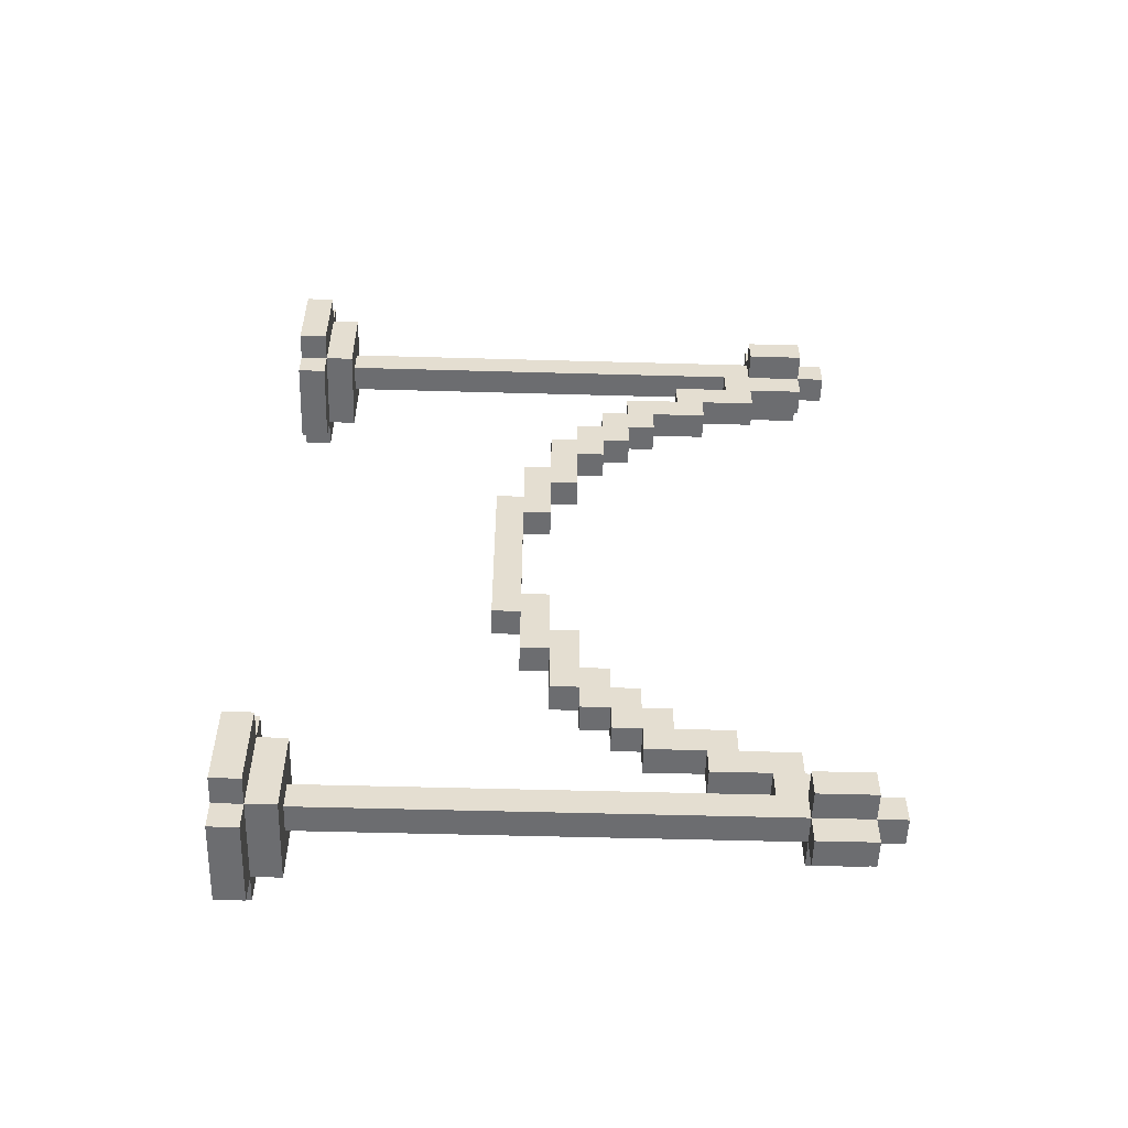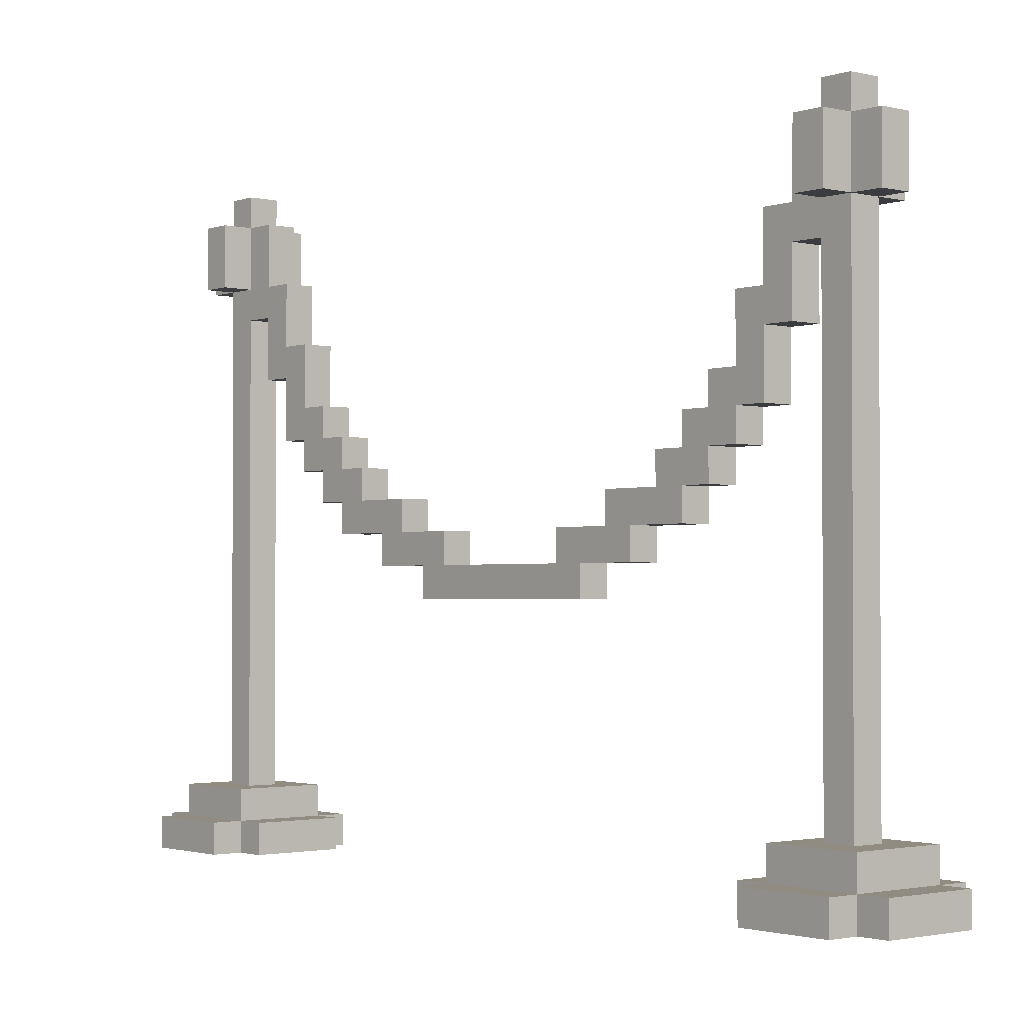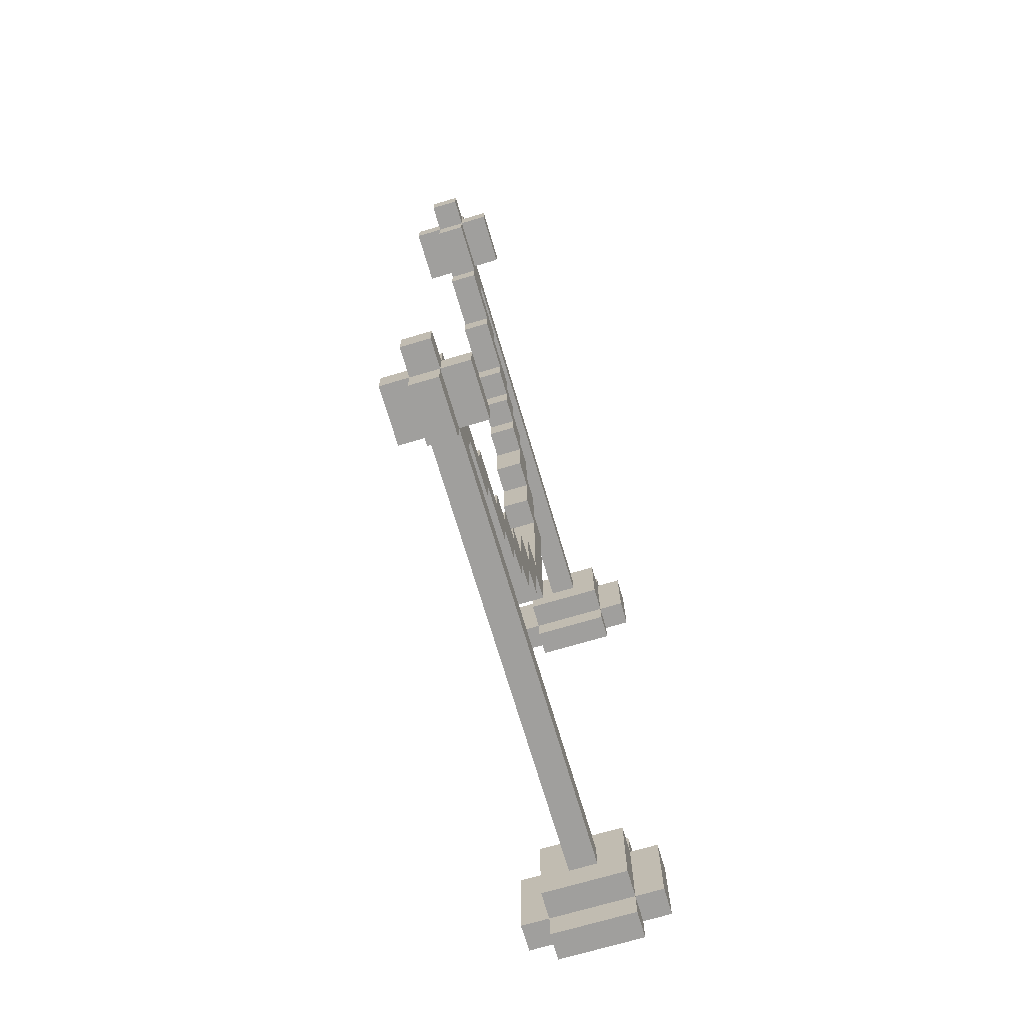
<metadata>
{"format":"obj","ext":"obj","renderer":"f3d","projection":"perspective","resolution":1024,"background":"white","views":[{"elev":-54.0,"azim":88.3,"up":"+Z"},{"elev":-1.9,"azim":139.8,"up":"+Y"},{"elev":-71.3,"azim":-163.5,"up":"+Z"}]}
</metadata>
<code>
g barreira
v -4 1 15
v -4 1 12
v -4 1 -11
v -4 1 -14
v -4 2 15
v -4 2 12
v -4 2 -11
v -4 2 -14
v -3 1 16
v -3 1 15
v -3 1 12
v -3 1 11
v -3 1 -10
v -3 1 -11
v -3 1 -14
v -3 1 -15
v -3 2 16
v -3 2 15
v -3 2 12
v -3 2 11
v -3 2 -10
v -3 2 -11
v -3 2 -14
v -3 2 -15
v -3 3 15
v -3 3 12
v -3 3 -11
v -3 3 -14
v -3 19 14
v -3 19 13
v -3 19 -12
v -3 19 -13
v -3 20 14
v -3 20 13
v -3 20 -12
v -3 20 -13
v -3 21 14
v -3 21 13
v -3 21 -12
v -3 21 -13
v -2 3 14
v -2 3 13
v -2 3 -12
v -2 3 -13
v -2 9 4
v -2 9 -3
v -2 10 6
v -2 10 4
v -2 10 3
v -2 10 -2
v -2 10 -3
v -2 10 -5
v -2 11 8
v -2 11 6
v -2 11 5
v -2 11 3
v -2 11 -2
v -2 11 -4
v -2 11 -5
v -2 11 -7
v -2 12 9
v -2 12 8
v -2 12 7
v -2 12 5
v -2 12 -4
v -2 12 -6
v -2 12 -7
v -2 12 -8
v -2 13 10
v -2 13 9
v -2 13 8
v -2 13 7
v -2 13 -6
v -2 13 -7
v -2 13 -8
v -2 13 -9
v -2 14 11
v -2 14 10
v -2 14 9
v -2 14 8
v -2 14 -7
v -2 14 -8
v -2 14 -9
v -2 14 -10
v -2 15 10
v -2 15 9
v -2 15 -8
v -2 15 -9
v -2 16 12
v -2 16 11
v -2 16 -10
v -2 16 -11
v -2 17 11
v -2 17 10
v -2 17 -9
v -2 17 -10
v -2 18 13
v -2 18 12
v -2 18 -11
v -2 18 -12
v -2 19 15
v -2 19 14
v -2 19 13
v -2 19 12
v -2 19 11
v -2 19 -10
v -2 19 -11
v -2 19 -12
v -2 19 -13
v -2 19 -14
v -2 20 15
v -2 20 14
v -2 20 13
v -2 20 12
v -2 20 -11
v -2 20 -12
v -2 20 -13
v -2 20 -14
v -2 21 15
v -2 21 14
v -2 21 13
v -2 21 12
v -2 21 -11
v -2 21 -12
v -2 21 -13
v -2 21 -14
v -2 22 14
v -2 22 13
v -2 22 -12
v -2 22 -13
v -1 3 14
v -1 3 13
v -1 3 -12
v -1 3 -13
v -1 9 4
v -1 9 -3
v -1 10 6
v -1 10 4
v -1 10 3
v -1 10 -2
v -1 10 -3
v -1 10 -5
v -1 11 8
v -1 11 6
v -1 11 5
v -1 11 3
v -1 11 -2
v -1 11 -4
v -1 11 -5
v -1 11 -7
v -1 12 9
v -1 12 8
v -1 12 7
v -1 12 5
v -1 12 -4
v -1 12 -6
v -1 12 -7
v -1 12 -8
v -1 13 10
v -1 13 9
v -1 13 8
v -1 13 7
v -1 13 -6
v -1 13 -7
v -1 13 -8
v -1 13 -9
v -1 14 11
v -1 14 10
v -1 14 9
v -1 14 8
v -1 14 -7
v -1 14 -8
v -1 14 -9
v -1 14 -10
v -1 15 10
v -1 15 9
v -1 15 -8
v -1 15 -9
v -1 16 12
v -1 16 11
v -1 16 -10
v -1 16 -11
v -1 17 11
v -1 17 10
v -1 17 -9
v -1 17 -10
v -1 18 13
v -1 18 12
v -1 18 -11
v -1 18 -12
v -1 19 15
v -1 19 14
v -1 19 13
v -1 19 12
v -1 19 11
v -1 19 -10
v -1 19 -11
v -1 19 -12
v -1 19 -13
v -1 19 -14
v -1 20 15
v -1 20 14
v -1 20 13
v -1 20 12
v -1 20 -11
v -1 20 -12
v -1 20 -13
v -1 20 -14
v -1 21 15
v -1 21 14
v -1 21 13
v -1 21 12
v -1 21 -11
v -1 21 -12
v -1 21 -13
v -1 21 -14
v -1 22 14
v -1 22 13
v -1 22 -12
v -1 22 -13
v 0 1 16
v 0 1 15
v 0 1 12
v 0 1 11
v 0 1 -10
v 0 1 -11
v 0 1 -14
v 0 1 -15
v 0 2 16
v 0 2 15
v 0 2 12
v 0 2 11
v 0 2 -10
v 0 2 -11
v 0 2 -14
v 0 2 -15
v 0 3 15
v 0 3 12
v 0 3 -11
v 0 3 -14
v 0 19 14
v 0 19 13
v 0 19 -12
v 0 19 -13
v 0 20 14
v 0 20 13
v 0 20 -12
v 0 20 -13
v 0 21 14
v 0 21 13
v 0 21 -12
v 0 21 -13
v 1 1 15
v 1 1 12
v 1 1 -11
v 1 1 -14
v 1 2 15
v 1 2 12
v 1 2 -11
v 1 2 -14
v -3 1 16
v -3 2 16
v 0 1 16
v 0 2 16
v -4 1 15
v -4 2 15
v -3 1 15
v -3 2 15
v -3 3 15
v -2 19 15
v -2 20 15
v -2 21 15
v -1 19 15
v -1 20 15
v -1 21 15
v 0 1 15
v 0 2 15
v 0 3 15
v 1 1 15
v 1 2 15
v -3 19 14
v -3 20 14
v -3 21 14
v -2 3 14
v -2 19 14
v -2 20 14
v -2 21 14
v -2 22 14
v -1 3 14
v -1 19 14
v -1 20 14
v -1 21 14
v -1 22 14
v 0 19 14
v 0 20 14
v 0 21 14
v -2 16 12
v -2 18 12
v -1 16 12
v -1 18 12
v -2 14 11
v -2 16 11
v -1 14 11
v -1 16 11
v -2 13 10
v -2 14 10
v -1 13 10
v -1 14 10
v -2 12 9
v -2 13 9
v -1 12 9
v -1 13 9
v -2 11 8
v -2 12 8
v -1 11 8
v -1 12 8
v -2 10 6
v -2 11 6
v -1 10 6
v -1 11 6
v -2 9 4
v -2 10 4
v -1 9 4
v -1 10 4
v -2 10 -2
v -2 11 -2
v -1 10 -2
v -1 11 -2
v -2 11 -4
v -2 12 -4
v -1 11 -4
v -1 12 -4
v -2 12 -6
v -2 13 -6
v -1 12 -6
v -1 13 -6
v -2 13 -7
v -2 14 -7
v -1 13 -7
v -1 14 -7
v -2 14 -8
v -2 15 -8
v -1 14 -8
v -1 15 -8
v -2 15 -9
v -2 17 -9
v -1 15 -9
v -1 17 -9
v -3 1 -10
v -3 2 -10
v -2 17 -10
v -2 19 -10
v -1 17 -10
v -1 19 -10
v 0 1 -10
v 0 2 -10
v -4 1 -11
v -4 2 -11
v -3 1 -11
v -3 2 -11
v -3 3 -11
v -2 19 -11
v -2 20 -11
v -2 21 -11
v -1 19 -11
v -1 20 -11
v -1 21 -11
v 0 1 -11
v 0 2 -11
v 0 3 -11
v 1 1 -11
v 1 2 -11
v -3 19 -12
v -3 20 -12
v -3 21 -12
v -2 3 -12
v -2 18 -12
v -2 19 -12
v -2 20 -12
v -2 21 -12
v -2 22 -12
v -1 3 -12
v -1 18 -12
v -1 19 -12
v -1 20 -12
v -1 21 -12
v -1 22 -12
v 0 19 -12
v 0 20 -12
v 0 21 -12
v -3 19 13
v -3 20 13
v -3 21 13
v -2 3 13
v -2 18 13
v -2 19 13
v -2 20 13
v -2 21 13
v -2 22 13
v -1 3 13
v -1 18 13
v -1 19 13
v -1 20 13
v -1 21 13
v -1 22 13
v 0 19 13
v 0 20 13
v 0 21 13
v -4 1 12
v -4 2 12
v -3 1 12
v -3 2 12
v -3 3 12
v -2 19 12
v -2 20 12
v -2 21 12
v -1 19 12
v -1 20 12
v -1 21 12
v 0 1 12
v 0 2 12
v 0 3 12
v 1 1 12
v 1 2 12
v -3 1 11
v -3 2 11
v -2 17 11
v -2 19 11
v -1 17 11
v -1 19 11
v 0 1 11
v 0 2 11
v -2 15 10
v -2 17 10
v -1 15 10
v -1 17 10
v -2 14 9
v -2 15 9
v -1 14 9
v -1 15 9
v -2 13 8
v -2 14 8
v -1 13 8
v -1 14 8
v -2 12 7
v -2 13 7
v -1 12 7
v -1 13 7
v -2 11 5
v -2 12 5
v -1 11 5
v -1 12 5
v -2 10 3
v -2 11 3
v -1 10 3
v -1 11 3
v -2 9 -3
v -2 10 -3
v -1 9 -3
v -1 10 -3
v -2 10 -5
v -2 11 -5
v -1 10 -5
v -1 11 -5
v -2 11 -7
v -2 12 -7
v -1 11 -7
v -1 12 -7
v -2 12 -8
v -2 13 -8
v -1 12 -8
v -1 13 -8
v -2 13 -9
v -2 14 -9
v -1 13 -9
v -1 14 -9
v -2 14 -10
v -2 16 -10
v -1 14 -10
v -1 16 -10
v -2 16 -11
v -2 18 -11
v -1 16 -11
v -1 18 -11
v -3 19 -13
v -3 20 -13
v -3 21 -13
v -2 3 -13
v -2 19 -13
v -2 20 -13
v -2 21 -13
v -2 22 -13
v -1 3 -13
v -1 19 -13
v -1 20 -13
v -1 21 -13
v -1 22 -13
v 0 19 -13
v 0 20 -13
v 0 21 -13
v -4 1 -14
v -4 2 -14
v -3 1 -14
v -3 2 -14
v -3 3 -14
v -2 19 -14
v -2 20 -14
v -2 21 -14
v -1 19 -14
v -1 20 -14
v -1 21 -14
v 0 1 -14
v 0 2 -14
v 0 3 -14
v 1 1 -14
v 1 2 -14
v -3 1 -15
v -3 2 -15
v 0 1 -15
v 0 2 -15
v -3 1 16
v 0 1 16
v -4 1 15
v -3 1 15
v 0 1 15
v 1 1 15
v -4 1 12
v -3 1 12
v 0 1 12
v 1 1 12
v -3 1 11
v 0 1 11
v -3 1 -10
v 0 1 -10
v -4 1 -11
v -3 1 -11
v 0 1 -11
v 1 1 -11
v -4 1 -14
v -3 1 -14
v 0 1 -14
v 1 1 -14
v -3 1 -15
v 0 1 -15
v -2 9 4
v -1 9 4
v -2 9 -3
v -1 9 -3
v -2 10 6
v -1 10 6
v -2 10 4
v -1 10 4
v -2 10 -3
v -1 10 -3
v -2 10 -5
v -1 10 -5
v -2 11 8
v -1 11 8
v -2 11 6
v -1 11 6
v -2 11 -5
v -1 11 -5
v -2 11 -7
v -1 11 -7
v -2 12 9
v -1 12 9
v -2 12 8
v -1 12 8
v -2 12 -7
v -1 12 -7
v -2 12 -8
v -1 12 -8
v -2 13 10
v -1 13 10
v -2 13 9
v -1 13 9
v -2 13 -8
v -1 13 -8
v -2 13 -9
v -1 13 -9
v -2 14 11
v -1 14 11
v -2 14 10
v -1 14 10
v -2 14 -9
v -1 14 -9
v -2 14 -10
v -1 14 -10
v -2 16 12
v -1 16 12
v -2 16 11
v -1 16 11
v -2 16 -10
v -1 16 -10
v -2 16 -11
v -1 16 -11
v -2 18 13
v -1 18 13
v -2 18 12
v -1 18 12
v -2 18 -11
v -1 18 -11
v -2 18 -12
v -1 18 -12
v -2 19 15
v -1 19 15
v -3 19 14
v -2 19 14
v -1 19 14
v 0 19 14
v -3 19 13
v -2 19 13
v -1 19 13
v 0 19 13
v -3 19 -12
v -2 19 -12
v -1 19 -12
v 0 19 -12
v -3 19 -13
v -2 19 -13
v -1 19 -13
v 0 19 -13
v -2 19 -14
v -1 19 -14
v -3 2 16
v 0 2 16
v -4 2 15
v -3 2 15
v 0 2 15
v 1 2 15
v -4 2 12
v -3 2 12
v 0 2 12
v 1 2 12
v -3 2 11
v 0 2 11
v -3 2 -10
v 0 2 -10
v -4 2 -11
v -3 2 -11
v 0 2 -11
v 1 2 -11
v -4 2 -14
v -3 2 -14
v 0 2 -14
v 1 2 -14
v -3 2 -15
v 0 2 -15
v -3 3 15
v 0 3 15
v -2 3 14
v -1 3 14
v -2 3 13
v -1 3 13
v -3 3 12
v 0 3 12
v -3 3 -11
v 0 3 -11
v -2 3 -12
v -1 3 -12
v -2 3 -13
v -1 3 -13
v -3 3 -14
v 0 3 -14
v -2 10 3
v -1 10 3
v -2 10 -2
v -1 10 -2
v -2 11 5
v -1 11 5
v -2 11 3
v -1 11 3
v -2 11 -2
v -1 11 -2
v -2 11 -4
v -1 11 -4
v -2 12 7
v -1 12 7
v -2 12 5
v -1 12 5
v -2 12 -4
v -1 12 -4
v -2 12 -6
v -1 12 -6
v -2 13 8
v -1 13 8
v -2 13 7
v -1 13 7
v -2 13 -6
v -1 13 -6
v -2 13 -7
v -1 13 -7
v -2 14 9
v -1 14 9
v -2 14 8
v -1 14 8
v -2 14 -7
v -1 14 -7
v -2 14 -8
v -1 14 -8
v -2 15 10
v -1 15 10
v -2 15 9
v -1 15 9
v -2 15 -8
v -1 15 -8
v -2 15 -9
v -1 15 -9
v -2 17 11
v -1 17 11
v -2 17 10
v -1 17 10
v -2 17 -9
v -1 17 -9
v -2 17 -10
v -1 17 -10
v -2 19 12
v -1 19 12
v -2 19 11
v -1 19 11
v -2 19 -10
v -1 19 -10
v -2 19 -11
v -1 19 -11
v -2 21 15
v -1 21 15
v -3 21 14
v -2 21 14
v -1 21 14
v 0 21 14
v -3 21 13
v -2 21 13
v -1 21 13
v 0 21 13
v -2 21 12
v -1 21 12
v -2 21 -11
v -1 21 -11
v -3 21 -12
v -2 21 -12
v -1 21 -12
v 0 21 -12
v -3 21 -13
v -2 21 -13
v -1 21 -13
v 0 21 -13
v -2 21 -14
v -1 21 -14
v -2 22 14
v -1 22 14
v -2 22 13
v -1 22 13
v -2 22 -12
v -1 22 -12
v -2 22 -13
v -1 22 -13
f 5 2 1
f 6 2 5
f 7 4 3
f 8 4 7
f 17 10 9
f 18 10 17
f 19 12 11
f 20 12 19
f 21 14 13
f 22 14 21
f 23 16 15
f 24 16 23
f 25 19 18
f 26 19 25
f 27 23 22
f 28 23 27
f 33 30 29
f 34 30 33
f 35 32 31
f 36 32 35
f 37 34 33
f 38 34 37
f 39 36 35
f 40 36 39
f 48 46 45
f 49 46 48
f 50 46 49
f 51 46 50
f 54 48 47
f 54 49 48
f 55 49 54
f 56 49 55
f 57 51 50
f 57 52 51
f 58 52 57
f 59 52 58
f 62 55 54
f 62 54 53
f 63 55 62
f 64 55 63
f 65 60 59
f 65 59 58
f 66 60 65
f 67 60 66
f 70 63 62
f 70 62 61
f 71 63 70
f 72 63 71
f 73 68 67
f 73 67 66
f 74 68 73
f 75 68 74
f 78 71 70
f 78 70 69
f 79 71 78
f 80 71 79
f 81 76 75
f 81 75 74
f 82 76 81
f 83 76 82
f 85 79 78
f 85 78 77
f 86 79 85
f 87 84 83
f 87 83 82
f 88 84 87
f 90 85 77
f 91 84 88
f 93 90 89
f 93 85 90
f 94 85 93
f 95 92 91
f 95 91 88
f 96 92 95
f 97 42 41
f 98 93 89
f 99 92 96
f 100 44 43
f 102 97 41
f 103 98 97
f 103 97 102
f 104 93 98
f 104 98 103
f 105 93 104
f 106 99 96
f 106 100 99
f 107 100 106
f 108 44 100
f 108 100 107
f 109 44 108
f 111 102 101
f 112 102 111
f 113 104 103
f 114 104 113
f 115 108 107
f 116 108 115
f 117 110 109
f 118 110 117
f 119 112 111
f 120 112 119
f 121 114 113
f 122 114 121
f 123 116 115
f 124 116 123
f 125 118 117
f 126 118 125
f 127 121 120
f 128 121 127
f 129 125 124
f 130 125 129
f 135 136 138
f 138 136 139
f 139 136 140
f 140 136 141
f 137 138 144
f 138 139 144
f 144 139 145
f 145 139 146
f 140 141 147
f 141 142 147
f 147 142 148
f 148 142 149
f 144 145 152
f 143 144 152
f 152 145 153
f 153 145 154
f 149 150 155
f 148 149 155
f 155 150 156
f 156 150 157
f 152 153 160
f 151 152 160
f 160 153 161
f 161 153 162
f 157 158 163
f 156 157 163
f 163 158 164
f 164 158 165
f 160 161 168
f 159 160 168
f 168 161 169
f 169 161 170
f 165 166 171
f 164 165 171
f 171 166 172
f 172 166 173
f 168 169 175
f 167 168 175
f 175 169 176
f 173 174 177
f 172 173 177
f 177 174 178
f 167 175 180
f 178 174 181
f 179 180 183
f 180 175 183
f 183 175 184
f 181 182 185
f 178 181 185
f 185 182 186
f 131 132 187
f 179 183 188
f 186 182 189
f 133 134 190
f 131 187 192
f 187 188 193
f 192 187 193
f 188 183 194
f 193 188 194
f 194 183 195
f 186 189 196
f 189 190 196
f 196 190 197
f 190 134 198
f 197 190 198
f 198 134 199
f 191 192 201
f 201 192 202
f 193 194 203
f 203 194 204
f 197 198 205
f 205 198 206
f 199 200 207
f 207 200 208
f 201 202 209
f 209 202 210
f 203 204 211
f 211 204 212
f 205 206 213
f 213 206 214
f 207 208 215
f 215 208 216
f 210 211 217
f 217 211 218
f 214 215 219
f 219 215 220
f 221 222 229
f 229 222 230
f 223 224 231
f 231 224 232
f 225 226 233
f 233 226 234
f 227 228 235
f 235 228 236
f 230 231 237
f 237 231 238
f 234 235 239
f 239 235 240
f 241 242 245
f 245 242 246
f 243 244 247
f 247 244 248
f 245 246 249
f 249 246 250
f 247 248 251
f 251 248 252
f 253 254 257
f 257 254 258
f 255 256 259
f 259 256 260
f 263 262 261
f 264 262 263
f 267 266 265
f 268 266 267
f 273 271 270
f 274 272 271
f 274 271 273
f 275 272 274
f 277 269 268
f 278 269 277
f 279 277 276
f 280 277 279
f 285 282 281
f 286 283 282
f 286 282 285
f 287 283 286
f 289 285 284
f 290 285 289
f 292 288 287
f 293 288 292
f 294 291 290
f 295 292 291
f 295 291 294
f 296 292 295
f 299 298 297
f 300 298 299
f 303 302 301
f 304 302 303
f 307 306 305
f 308 306 307
f 311 310 309
f 312 310 311
f 315 314 313
f 316 314 315
f 319 318 317
f 320 318 319
f 323 322 321
f 324 322 323
f 327 326 325
f 328 326 327
f 331 330 329
f 332 330 331
f 335 334 333
f 336 334 335
f 339 338 337
f 340 338 339
f 343 342 341
f 344 342 343
f 347 346 345
f 348 346 347
f 353 352 351
f 354 352 353
f 355 350 349
f 356 350 355
f 359 358 357
f 360 358 359
f 365 363 362
f 366 364 363
f 366 363 365
f 367 364 366
f 369 361 360
f 370 361 369
f 371 369 368
f 372 369 371
f 378 374 373
f 379 375 374
f 379 374 378
f 380 375 379
f 382 377 376
f 383 377 382
f 386 381 380
f 387 381 386
f 388 385 384
f 389 386 385
f 389 385 388
f 390 386 389
f 391 392 396
f 392 393 397
f 396 392 397
f 397 393 398
f 394 395 400
f 400 395 401
f 398 399 404
f 404 399 405
f 402 403 406
f 403 404 407
f 406 403 407
f 407 404 408
f 409 410 411
f 411 410 412
f 414 415 417
f 415 416 418
f 417 415 418
f 418 416 419
f 412 413 421
f 421 413 422
f 420 421 423
f 423 421 424
f 427 428 429
f 429 428 430
f 425 426 431
f 431 426 432
f 433 434 435
f 435 434 436
f 437 438 439
f 439 438 440
f 441 442 443
f 443 442 444
f 445 446 447
f 447 446 448
f 449 450 451
f 451 450 452
f 453 454 455
f 455 454 456
f 457 458 459
f 459 458 460
f 461 462 463
f 463 462 464
f 465 466 467
f 467 466 468
f 469 470 471
f 471 470 472
f 473 474 475
f 475 474 476
f 477 478 479
f 479 478 480
f 481 482 483
f 483 482 484
f 485 486 489
f 486 487 490
f 489 486 490
f 490 487 491
f 488 489 493
f 493 489 494
f 491 492 496
f 496 492 497
f 494 495 498
f 495 496 499
f 498 495 499
f 499 496 500
f 501 502 503
f 503 502 504
f 506 507 509
f 507 508 510
f 509 507 510
f 510 508 511
f 504 505 513
f 513 505 514
f 512 513 515
f 515 513 516
f 517 518 519
f 519 518 520
f 524 522 521
f 525 522 524
f 527 524 523
f 527 526 525
f 527 525 524
f 528 526 527
f 529 526 528
f 530 526 529
f 531 529 528
f 532 529 531
f 536 534 533
f 537 534 536
f 539 537 536
f 539 538 537
f 539 536 535
f 540 538 539
f 541 538 540
f 542 538 541
f 543 541 540
f 544 541 543
f 547 546 545
f 548 546 547
f 551 550 549
f 552 550 551
f 555 554 553
f 556 554 555
f 559 558 557
f 560 558 559
f 563 562 561
f 564 562 563
f 567 566 565
f 568 566 567
f 571 570 569
f 572 570 571
f 575 574 573
f 576 574 575
f 579 578 577
f 580 578 579
f 583 582 581
f 584 582 583
f 587 586 585
f 588 586 587
f 591 590 589
f 592 590 591
f 595 594 593
f 596 594 595
f 599 598 597
f 600 598 599
f 603 602 601
f 604 602 603
f 608 606 605
f 609 606 608
f 611 608 607
f 612 608 611
f 613 610 609
f 614 610 613
f 619 616 615
f 620 616 619
f 621 618 617
f 622 618 621
f 623 621 620
f 624 621 623
f 625 626 628
f 628 626 629
f 627 628 631
f 631 628 632
f 629 630 633
f 633 630 634
f 632 633 635
f 635 633 636
f 637 638 640
f 640 638 641
f 639 640 643
f 643 640 644
f 641 642 645
f 645 642 646
f 644 645 647
f 647 645 648
f 649 650 651
f 651 650 652
f 649 651 653
f 652 650 654
f 649 653 655
f 653 654 655
f 654 650 656
f 655 654 656
f 657 658 659
f 659 658 660
f 657 659 661
f 660 658 662
f 657 661 663
f 661 662 663
f 662 658 664
f 663 662 664
f 665 666 667
f 667 666 668
f 669 670 671
f 671 670 672
f 673 674 675
f 675 674 676
f 677 678 679
f 679 678 680
f 681 682 683
f 683 682 684
f 685 686 687
f 687 686 688
f 689 690 691
f 691 690 692
f 693 694 695
f 695 694 696
f 697 698 699
f 699 698 700
f 701 702 703
f 703 702 704
f 705 706 707
f 707 706 708
f 709 710 711
f 711 710 712
f 713 714 715
f 715 714 716
f 717 718 719
f 719 718 720
f 721 722 723
f 723 722 724
f 725 726 728
f 728 726 729
f 727 728 731
f 731 728 732
f 729 730 733
f 733 730 734
f 732 733 735
f 735 733 736
f 737 738 740
f 740 738 741
f 739 740 743
f 743 740 744
f 741 742 745
f 745 742 746
f 744 745 747
f 747 745 748
f 749 750 751
f 751 750 752
f 753 754 755
f 755 754 756

</code>
